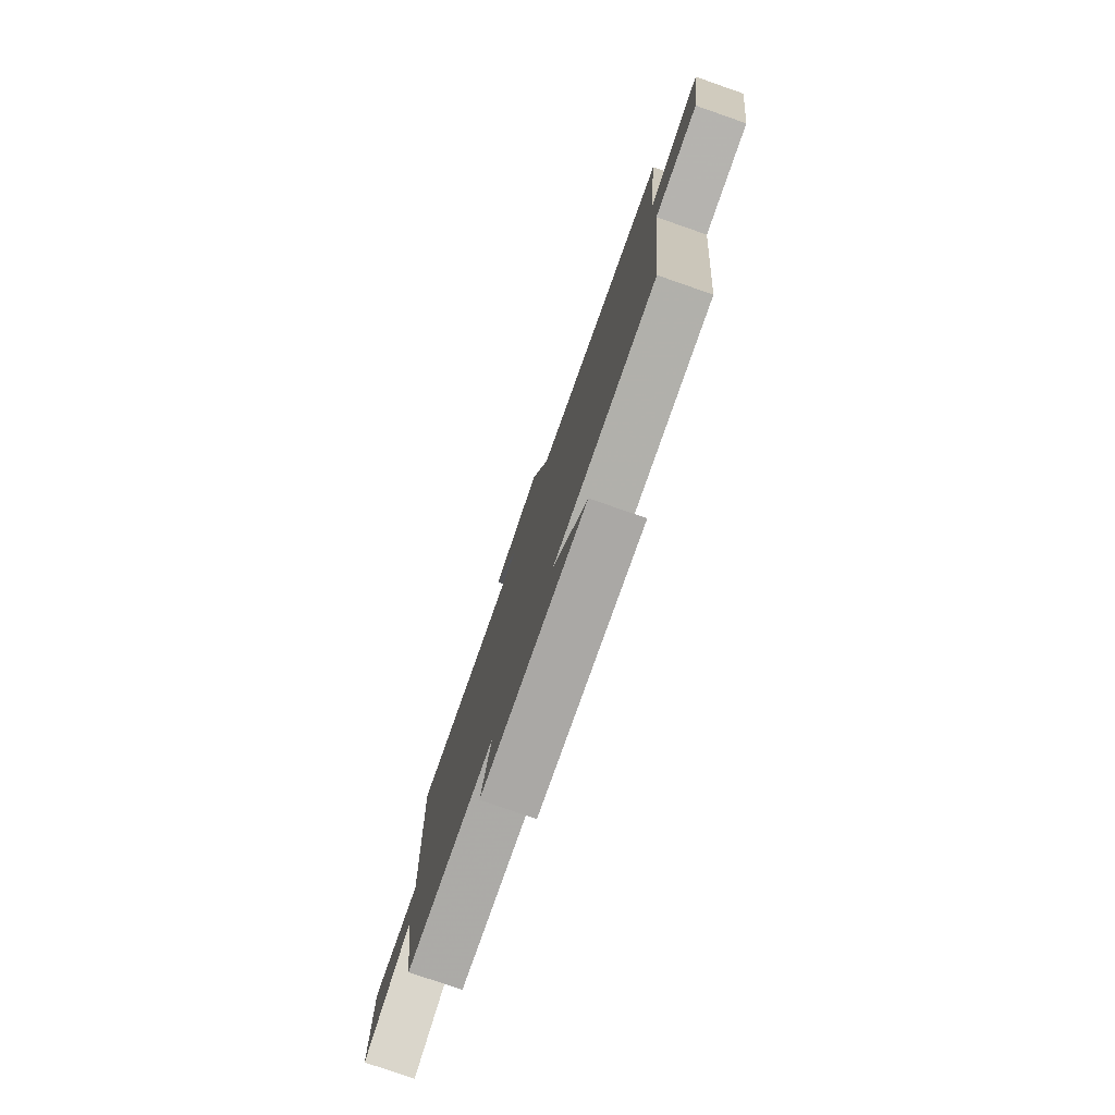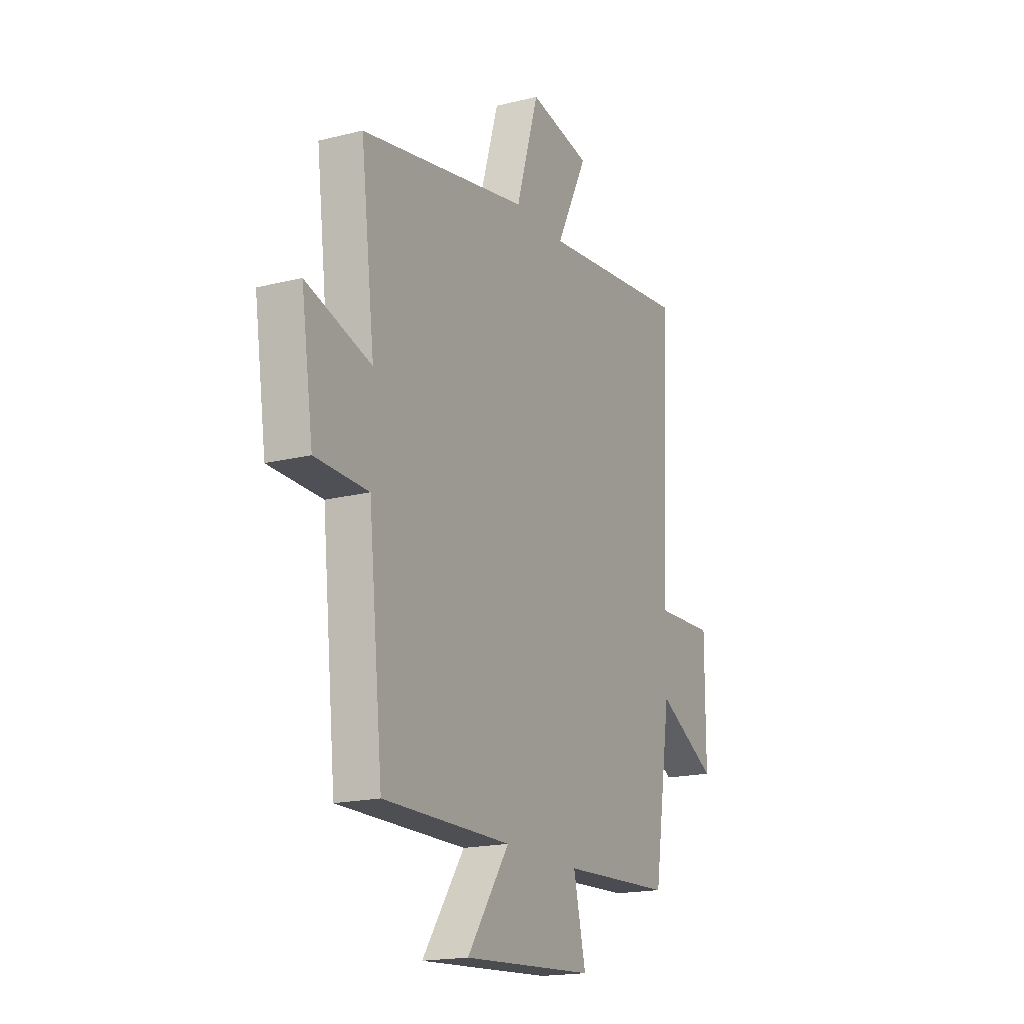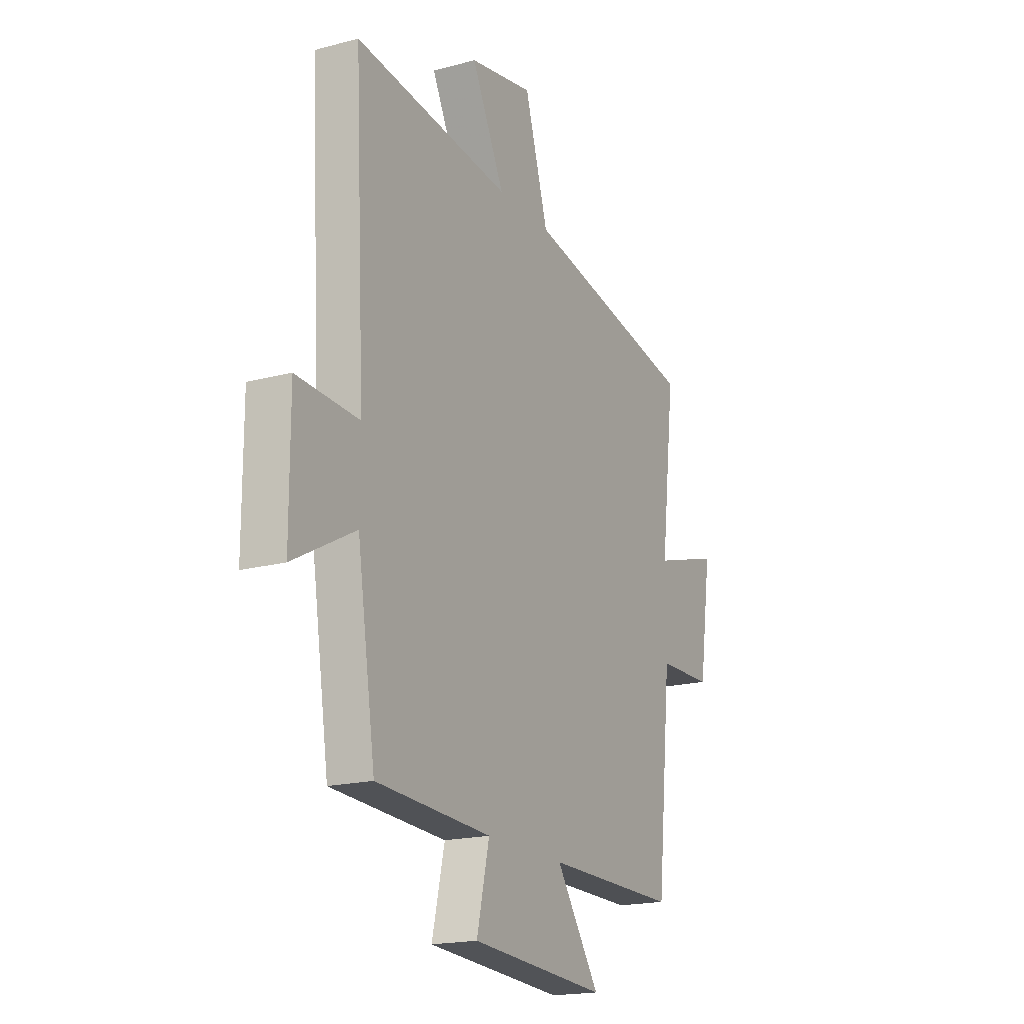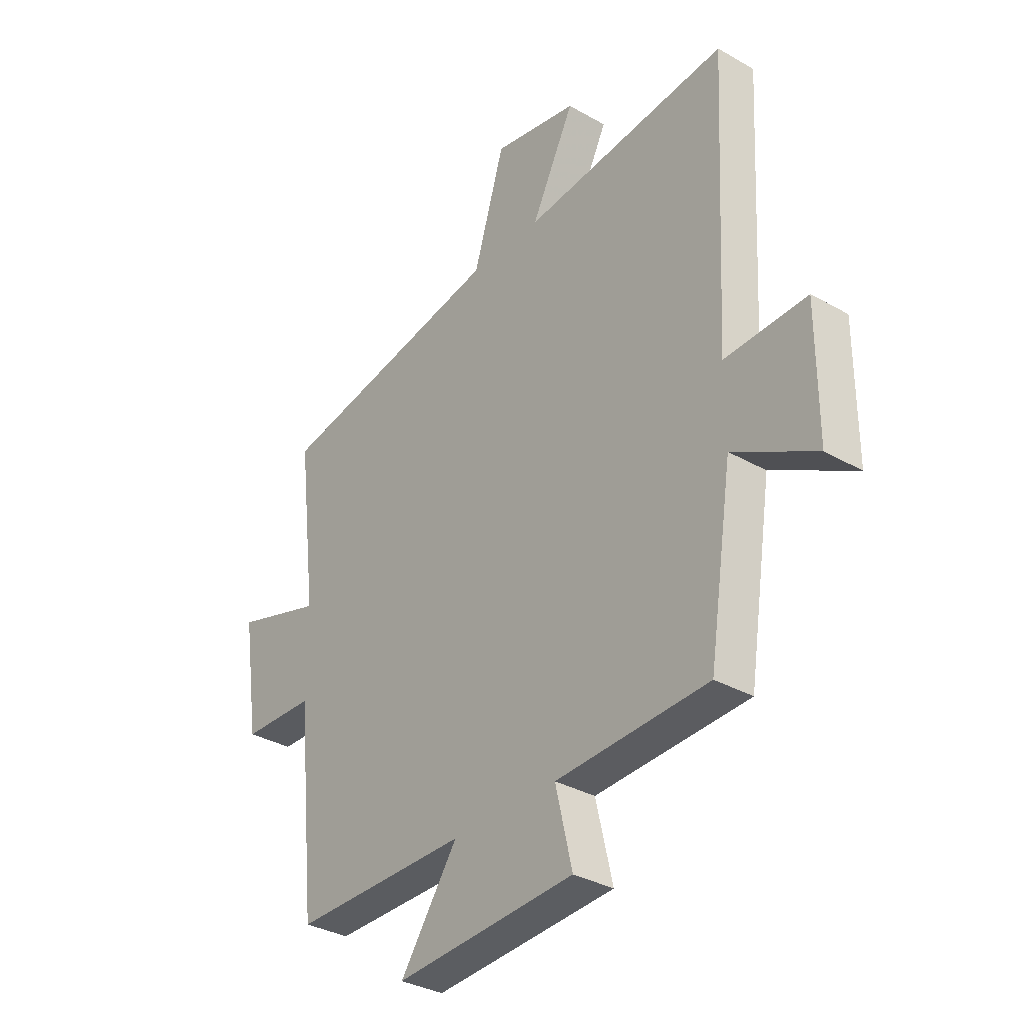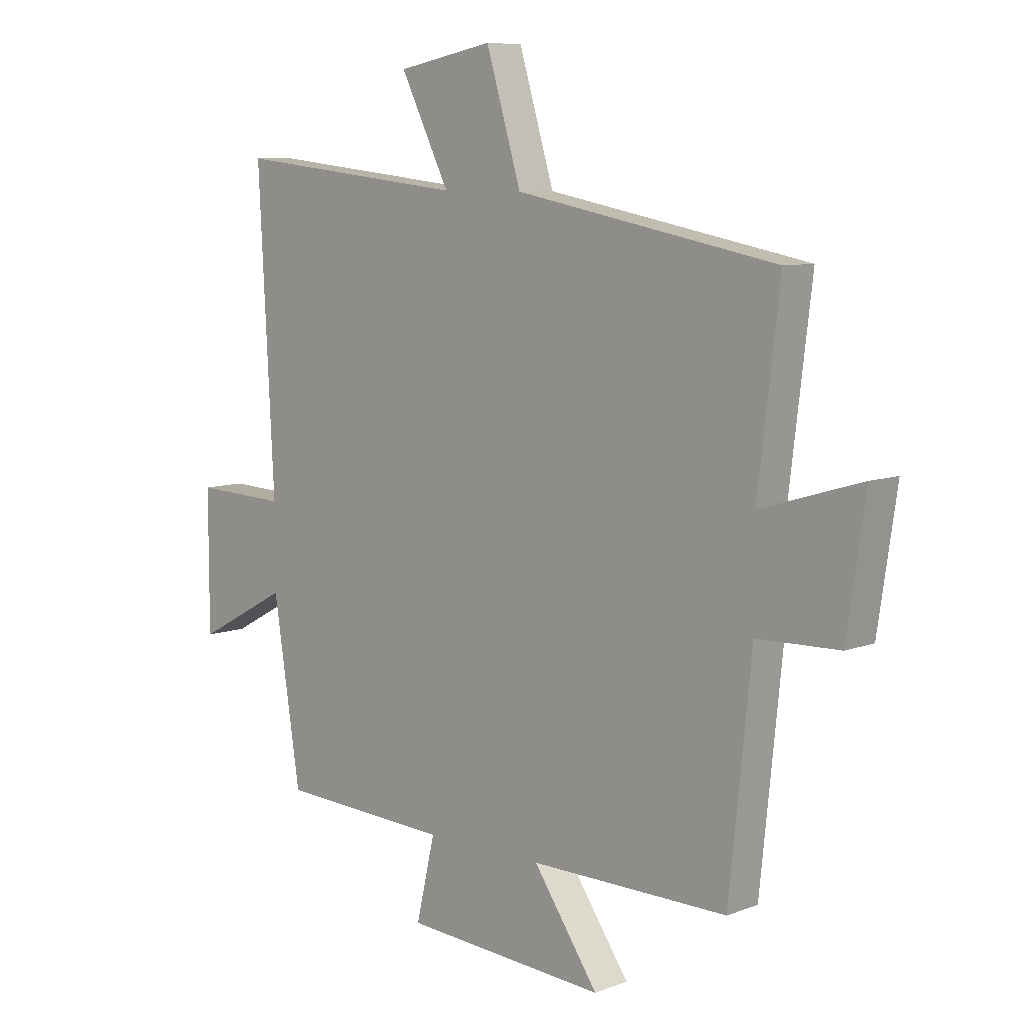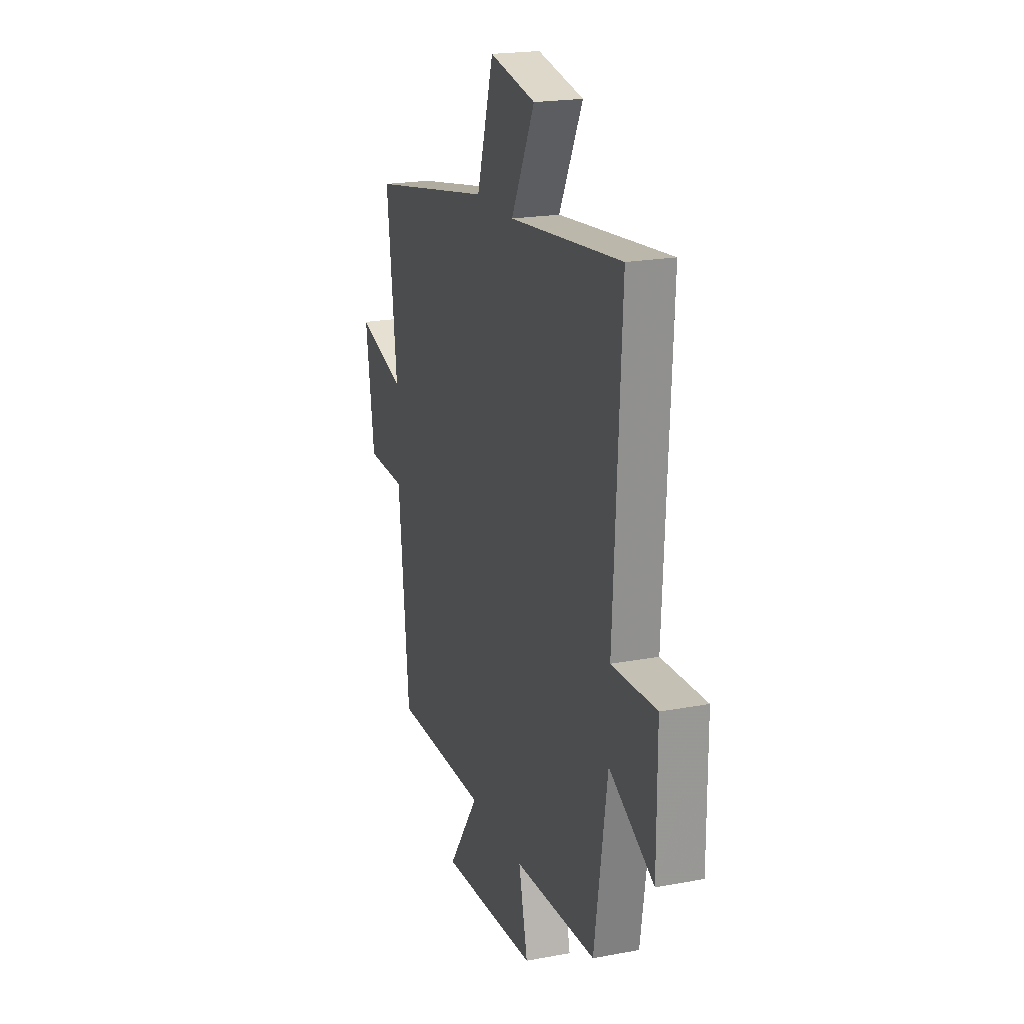
<metadata>
{"format":"obj","ext":"obj","renderer":"f3d","projection":"perspective","resolution":1024,"background":"white","views":[{"elev":-78.8,"azim":-109.2,"up":"+Z"},{"elev":-18.0,"azim":-63.8,"up":"+Z"},{"elev":-18.6,"azim":117.1,"up":"+Z"},{"elev":-33.4,"azim":51.8,"up":"+Z"},{"elev":8.2,"azim":-136.0,"up":"+Z"},{"elev":20.7,"azim":71.2,"up":"+Z"}]}
</metadata>
<code>
v -0.459 0.07 -0.502
v -0.5 0.07 -0.101
v -0.652 0.07 -0.097
v -0.686 0.07 0.133
v -0.5 0.07 0.077
v -0.54 0.07 0.408
v -0.056 0.07 0.5
v 0.009 0.07 0.715
v 0.187 0.07 0.681
v 0.096 0.07 0.5
v 0.529 0.07 0.547
v 0.5 0.07 -0.009
v 0.672 0.07 -0.002
v 0.672 0.07 -0.254
v 0.5 0.07 -0.161
v 0.45 0.07 -0.485
v 0.131 0.07 -0.5
v 0.166 0.07 -0.65
v -0.212 0.07 -0.674
v -0.091 0.07 -0.5
v -0.459 0 -0.502
v -0.5 0 -0.101
v -0.652 0 -0.097
v -0.686 0 0.133
v -0.5 0 0.077
v -0.54 0 0.408
v -0.056 0 0.5
v 0.009 0 0.715
v 0.187 0 0.681
v 0.096 0 0.5
v 0.529 0 0.547
v 0.5 0 -0.009
v 0.672 0 -0.002
v 0.672 0 -0.254
v 0.5 0 -0.161
v 0.45 0 -0.485
v 0.131 0 -0.5
v 0.166 0 -0.65
v -0.212 0 -0.674
v -0.091 0 -0.5
f 17 18 19 20
f 15 16 17 20
f 15 20 1 2
f 12 13 14 15
f 12 15 2
f 12 2 3
f 11 12 3
f 10 11 3
f 7 8 9 10
f 5 6 7 10
f 5 10 3
f 3 4 5
f 40 39 38 37
f 40 37 36 35
f 22 21 40 35
f 35 34 33 32
f 22 35 32
f 23 22 32
f 23 32 31
f 23 31 30
f 30 29 28 27
f 30 27 26 25
f 23 30 25
f 25 24 23
f 1 21 22 2
f 2 22 23 3
f 3 23 24 4
f 4 24 25 5
f 5 25 26 6
f 6 26 27 7
f 7 27 28 8
f 8 28 29 9
f 9 29 30 10
f 10 30 31 11
f 11 31 32 12
f 12 32 33 13
f 13 33 34 14
f 14 34 35 15
f 15 35 36 16
f 16 36 37 17
f 17 37 38 18
f 18 38 39 19
f 19 39 40 20
f 20 40 21 1

</code>
